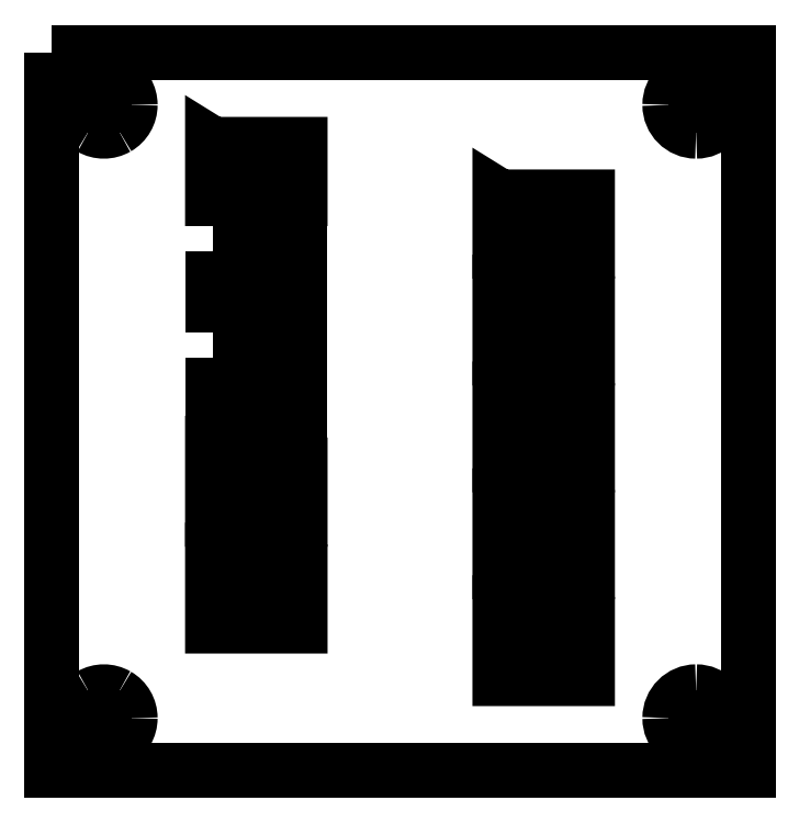
<metadata>
{"format":"dxf","ext":"dxf","renderer":"ezdxf+matplotlib","layout":"modelspace","background":"white","min_lineweight":24,"dpi":150}
</metadata>
<code>
0
SECTION
2
ENTITIES
0
LWPOLYLINE
8
digit
90
4
70
1
10
2
20
43
30
0
10
41.8
20
43
30
0
10
41.8
20
2
30
0
10
2
20
2
30
0
0
LWPOLYLINE
8
digit
90
6
70
0
10
11.2
20
37.75
30
0
10
16.2
20
37.75
30
0
10
16.2
20
34.65
30
0
10
11.2
20
34.65
30
0
10
11.2
20
37.75
30
0
10
16.2
20
34.65
30
0
0
LWPOLYLINE
8
digit
90
2
70
0
10
16.2
20
37.75
30
0
10
11.2
20
34.65
30
0
0
LWPOLYLINE
8
digit
90
2
70
0
10
11.2
20
31.65
30
0
10
16.2
20
28.55
30
0
0
LWPOLYLINE
8
digit
90
2
70
0
10
16.2
20
31.65
30
0
10
11.2
20
28.55
30
0
0
LWPOLYLINE
8
digit
90
4
70
1
10
11.2
20
31.65
30
0
10
16.2
20
31.65
30
0
10
16.2
20
28.55
30
0
10
11.2
20
28.55
30
0
0
LWPOLYLINE
8
digit
90
2
70
0
10
11.2
20
25.55
30
0
10
16.2
20
22.45
30
0
0
LWPOLYLINE
8
digit
90
2
70
0
10
16.2
20
25.55
30
0
10
11.2
20
22.45
30
0
0
LWPOLYLINE
8
digit
90
4
70
1
10
11.2
20
25.55
30
0
10
16.2
20
25.55
30
0
10
16.2
20
22.45
30
0
10
11.2
20
22.45
30
0
0
LWPOLYLINE
8
digit
90
6
70
0
10
11.2
20
19.45
30
0
10
16.2
20
19.45
30
0
10
16.2
20
16.35
30
0
10
11.2
20
16.35
30
0
10
11.2
20
19.45
30
0
10
16.2
20
16.35
30
0
0
LWPOLYLINE
8
digit
90
2
70
0
10
16.2
20
19.45
30
0
10
11.2
20
16.35
30
0
0
LWPOLYLINE
8
digit
90
6
70
0
10
11.2
20
13.35
30
0
10
16.2
20
13.35
30
0
10
16.2
20
10.25
30
0
10
11.2
20
10.25
30
0
10
11.2
20
13.35
30
0
10
16.2
20
10.25
30
0
0
LWPOLYLINE
8
digit
90
2
70
0
10
16.2
20
13.35
30
0
10
11.2
20
10.25
30
0
0
LWPOLYLINE
8
digit
90
6
70
0
10
27.6
20
34.75
30
0
10
32.6
20
34.75
30
0
10
32.6
20
31.65
30
0
10
27.6
20
31.65
30
0
10
27.6
20
34.75
30
0
10
32.6
20
31.65
30
0
0
LWPOLYLINE
8
digit
90
2
70
0
10
32.6
20
34.75
30
0
10
27.6
20
31.65
30
0
0
LWPOLYLINE
8
digit
90
6
70
0
10
27.6
20
28.65
30
0
10
32.6
20
28.65
30
0
10
32.6
20
25.55
30
0
10
27.6
20
25.55
30
0
10
27.6
20
28.65
30
0
10
32.6
20
25.55
30
0
0
LWPOLYLINE
8
digit
90
2
70
0
10
32.6
20
28.65
30
0
10
27.6
20
25.55
30
0
0
LWPOLYLINE
8
digit
90
6
70
0
10
27.6
20
22.55
30
0
10
32.6
20
22.55
30
0
10
32.6
20
19.45
30
0
10
27.6
20
19.45
30
0
10
27.6
20
22.55
30
0
10
32.6
20
19.45
30
0
0
LWPOLYLINE
8
digit
90
2
70
0
10
32.6
20
22.55
30
0
10
27.6
20
19.45
30
0
0
LWPOLYLINE
8
digit
90
6
70
0
10
27.6
20
16.45
30
0
10
32.6
20
16.45
30
0
10
32.6
20
13.35
30
0
10
27.6
20
13.35
30
0
10
27.6
20
16.45
30
0
10
32.6
20
13.35
30
0
0
LWPOLYLINE
8
digit
90
2
70
0
10
32.6
20
16.45
30
0
10
27.6
20
13.35
30
0
0
LWPOLYLINE
8
digit
90
6
70
0
10
27.6
20
10.35
30
0
10
32.6
20
10.35
30
0
10
32.6
20
7.25
30
0
10
27.6
20
7.25
30
0
10
27.6
20
10.35
30
0
10
32.6
20
7.25
30
0
0
SPLINE
8
digit
70
8
71
3
72
8
73
4
74
0
40
0
40
0
40
0
40
0
40
1
40
1
40
1
40
1
10
6.5
20
40
30
0
10
6.5
20
39.46
30
0
10
6.214
20
38.97
30
0
10
5.75
20
38.7
30
0
0
SPLINE
8
digit
70
8
71
3
72
8
73
4
74
0
40
0
40
0
40
0
40
0
40
1
40
1
40
1
40
1
10
5.75
20
38.7
30
0
10
5.286
20
38.43
30
0
10
4.714
20
38.43
30
0
10
4.25
20
38.7
30
0
0
SPLINE
8
digit
70
8
71
3
72
8
73
4
74
0
40
0
40
0
40
0
40
0
40
1
40
1
40
1
40
1
10
4.25
20
38.7
30
0
10
3.786
20
38.97
30
0
10
3.5
20
39.46
30
0
10
3.5
20
40
30
0
0
SPLINE
8
digit
70
8
71
3
72
8
73
4
74
0
40
0
40
0
40
0
40
0
40
1
40
1
40
1
40
1
10
3.5
20
40
30
0
10
3.5
20
40.54
30
0
10
3.786
20
41.03
30
0
10
4.25
20
41.3
30
0
0
SPLINE
8
digit
70
8
71
3
72
8
73
4
74
0
40
0
40
0
40
0
40
0
40
1
40
1
40
1
40
1
10
4.25
20
41.3
30
0
10
4.714
20
41.57
30
0
10
5.286
20
41.57
30
0
10
5.75
20
41.3
30
0
0
SPLINE
8
digit
70
8
71
3
72
8
73
4
74
0
40
0
40
0
40
0
40
0
40
1
40
1
40
1
40
1
10
5.75
20
41.3
30
0
10
6.214
20
41.03
30
0
10
6.5
20
40.54
30
0
10
6.5
20
40
30
0
0
LWPOLYLINE
8
digit
90
2
70
0
10
32.6
20
10.35
30
0
10
27.6
20
7.25
30
0
0
SPLINE
8
digit
70
8
71
3
72
8
73
4
74
0
40
0
40
0
40
0
40
0
40
1
40
1
40
1
40
1
10
6.5
20
5
30
0
10
6.5
20
4.464
30
0
10
6.214
20
3.969
30
0
10
5.75
20
3.701
30
0
0
SPLINE
8
digit
70
8
71
3
72
8
73
4
74
0
40
0
40
0
40
0
40
0
40
1
40
1
40
1
40
1
10
5.75
20
3.701
30
0
10
5.286
20
3.433
30
0
10
4.714
20
3.433
30
0
10
4.25
20
3.701
30
0
0
SPLINE
8
digit
70
8
71
3
72
8
73
4
74
0
40
0
40
0
40
0
40
0
40
1
40
1
40
1
40
1
10
4.25
20
3.701
30
0
10
3.786
20
3.969
30
0
10
3.5
20
4.464
30
0
10
3.5
20
5
30
0
0
SPLINE
8
digit
70
8
71
3
72
8
73
4
74
0
40
0
40
0
40
0
40
0
40
1
40
1
40
1
40
1
10
3.5
20
5
30
0
10
3.5
20
5.536
30
0
10
3.786
20
6.031
30
0
10
4.25
20
6.299
30
0
0
SPLINE
8
digit
70
8
71
3
72
8
73
4
74
0
40
0
40
0
40
0
40
0
40
1
40
1
40
1
40
1
10
4.25
20
6.299
30
0
10
4.714
20
6.567
30
0
10
5.286
20
6.567
30
0
10
5.75
20
6.299
30
0
0
SPLINE
8
digit
70
8
71
3
72
8
73
4
74
0
40
0
40
0
40
0
40
0
40
1
40
1
40
1
40
1
10
5.75
20
6.299
30
0
10
6.214
20
6.031
30
0
10
6.5
20
5.536
30
0
10
6.5
20
5
30
0
0
LWPOLYLINE
8
digit
90
1
70
1
10
6.5
20
40
30
0
0
SPLINE
8
digit
70
8
71
3
72
8
73
4
74
0
40
0
40
0
40
0
40
0
40
1
40
1
40
1
40
1
10
40.3
20
40
30
0
10
40.3
20
39.17
30
0
10
39.63
20
38.5
30
0
10
38.8
20
38.5
30
0
0
SPLINE
8
digit
70
8
71
3
72
8
73
4
74
0
40
0
40
0
40
0
40
0
40
1
40
1
40
1
40
1
10
38.8
20
38.5
30
0
10
37.97
20
38.5
30
0
10
37.3
20
39.17
30
0
10
37.3
20
40
30
0
0
SPLINE
8
digit
70
8
71
3
72
8
73
4
74
0
40
0
40
0
40
0
40
0
40
1
40
1
40
1
40
1
10
37.3
20
40
30
0
10
37.3
20
40.83
30
0
10
37.97
20
41.5
30
0
10
38.8
20
41.5
30
0
0
SPLINE
8
digit
70
8
71
3
72
8
73
4
74
0
40
0
40
0
40
0
40
0
40
1
40
1
40
1
40
1
10
38.8
20
41.5
30
0
10
39.63
20
41.5
30
0
10
40.3
20
40.83
30
0
10
40.3
20
40
30
0
0
LWPOLYLINE
8
digit
90
1
70
1
10
6.5
20
5
30
0
0
SPLINE
8
digit
70
8
71
3
72
8
73
4
74
0
40
0
40
0
40
0
40
0
40
1
40
1
40
1
40
1
10
40.3
20
5
30
0
10
40.3
20
4.172
30
0
10
39.63
20
3.5
30
0
10
38.8
20
3.5
30
0
0
SPLINE
8
digit
70
8
71
3
72
8
73
4
74
0
40
0
40
0
40
0
40
0
40
1
40
1
40
1
40
1
10
38.8
20
3.5
30
0
10
37.97
20
3.5
30
0
10
37.3
20
4.172
30
0
10
37.3
20
5
30
0
0
SPLINE
8
digit
70
8
71
3
72
8
73
4
74
0
40
0
40
0
40
0
40
0
40
1
40
1
40
1
40
1
10
37.3
20
5
30
0
10
37.3
20
5.828
30
0
10
37.97
20
6.5
30
0
10
38.8
20
6.5
30
0
0
SPLINE
8
digit
70
8
71
3
72
8
73
4
74
0
40
0
40
0
40
0
40
0
40
1
40
1
40
1
40
1
10
38.8
20
6.5
30
0
10
39.63
20
6.5
30
0
10
40.3
20
5.828
30
0
10
40.3
20
5
30
0
0
LWPOLYLINE
8
digit
90
1
70
1
10
40.3
20
40
30
0
0
LWPOLYLINE
8
digit
90
1
70
1
10
40.3
20
5
30
0
0
LWPOLYLINE
8
digit
90
2
70
0
10
5
20
41.5
30
0
10
5
20
38.45
30
0
0
LWPOLYLINE
8
digit
90
2
70
0
10
3.5
20
40
30
0
10
6.553
20
40
30
0
0
LWPOLYLINE
8
digit
90
2
70
0
10
37.3
20
40
30
0
10
40.3
20
40
30
0
0
LWPOLYLINE
8
digit
90
2
70
0
10
38.8
20
41.5
30
0
10
38.8
20
38.49
30
0
0
LWPOLYLINE
8
digit
90
2
70
0
10
38.8
20
6.507
30
0
10
38.8
20
3.5
30
0
0
LWPOLYLINE
8
digit
90
2
70
0
10
37.29
20
5
30
0
10
40.3
20
5
30
0
0
LWPOLYLINE
8
digit
90
2
70
0
10
3.5
20
5
30
0
10
6.528
20
5
30
0
0
LWPOLYLINE
8
digit
90
2
70
0
10
5
20
6.499
30
0
10
5
20
3.5
30
0
0
ENDSEC
0
EOF

</code>
